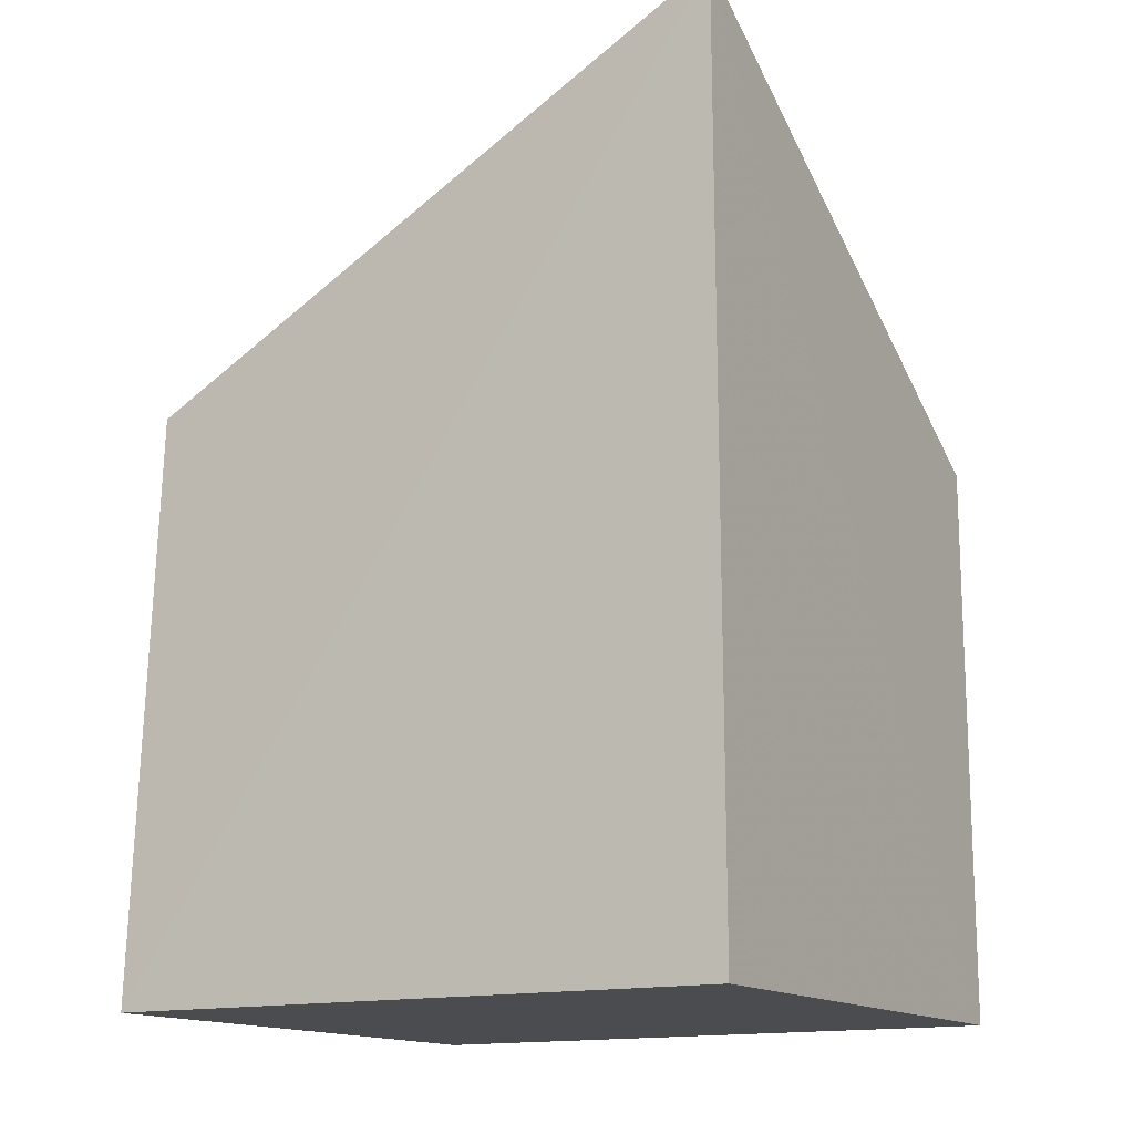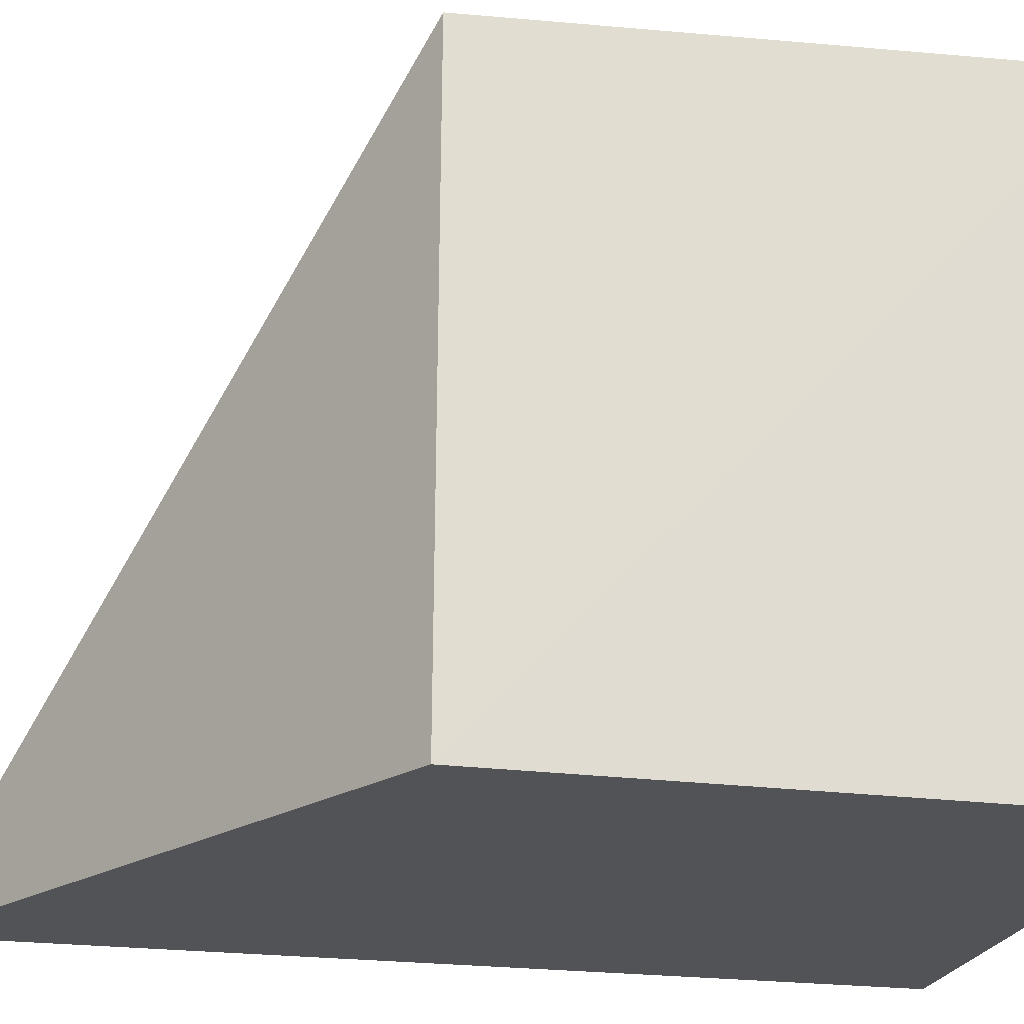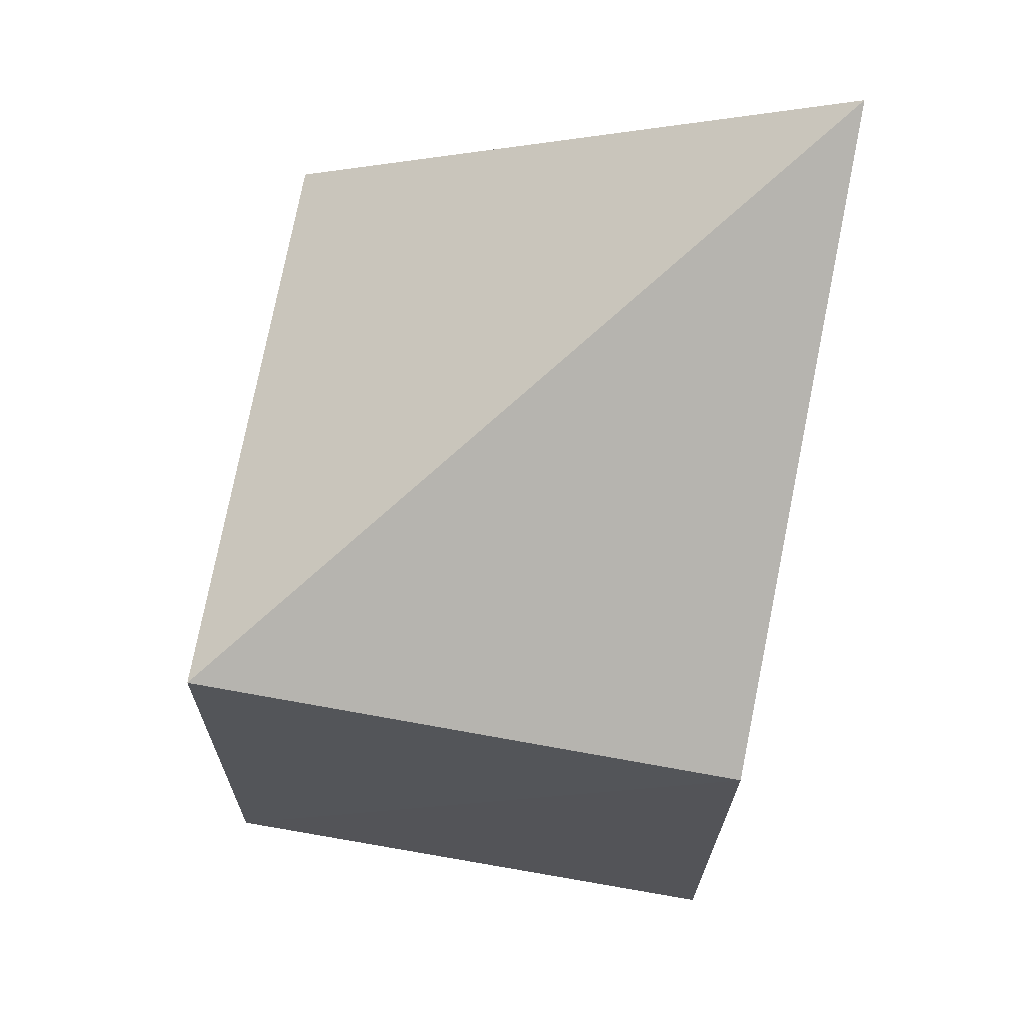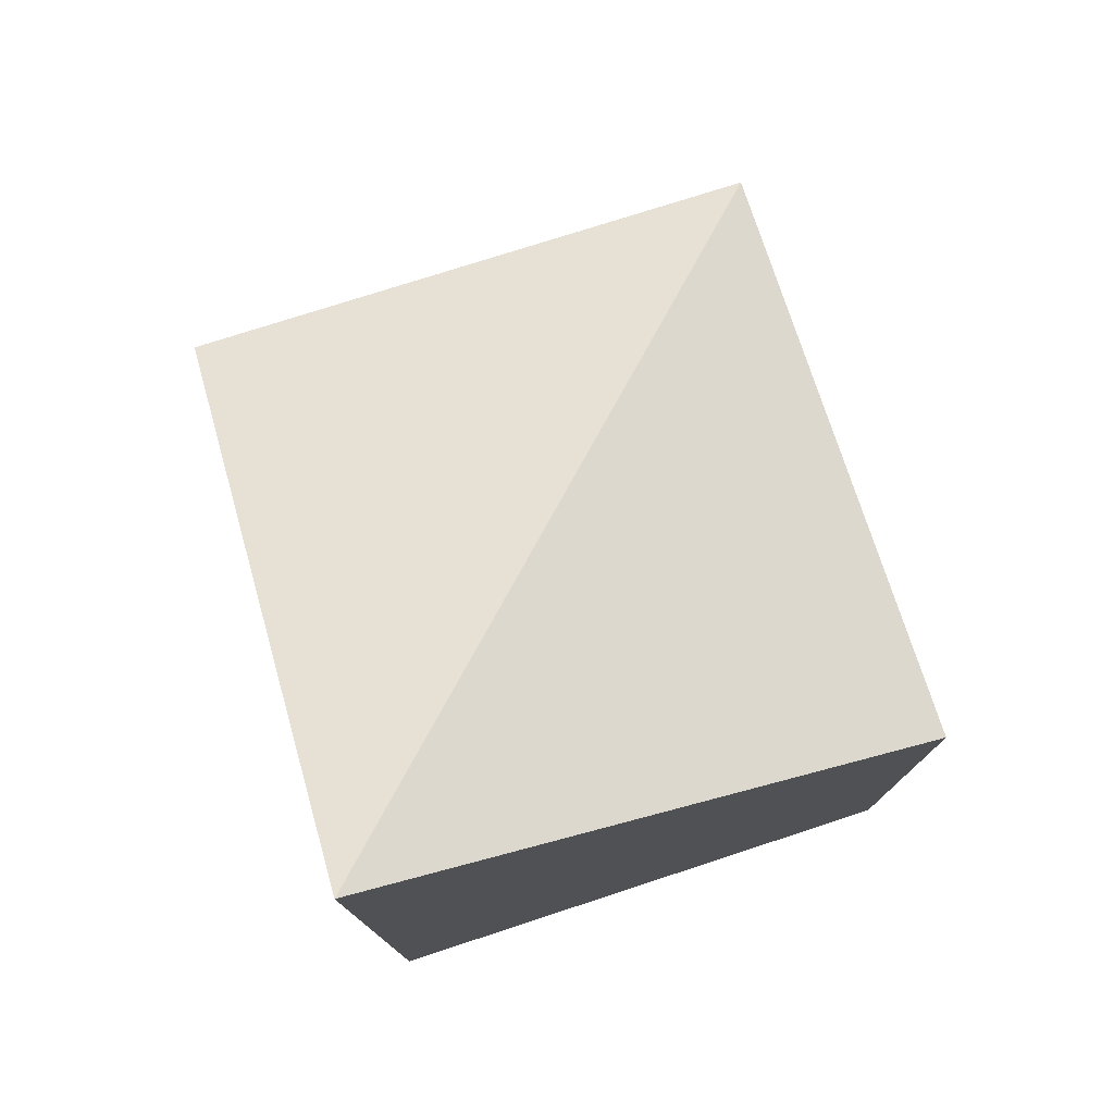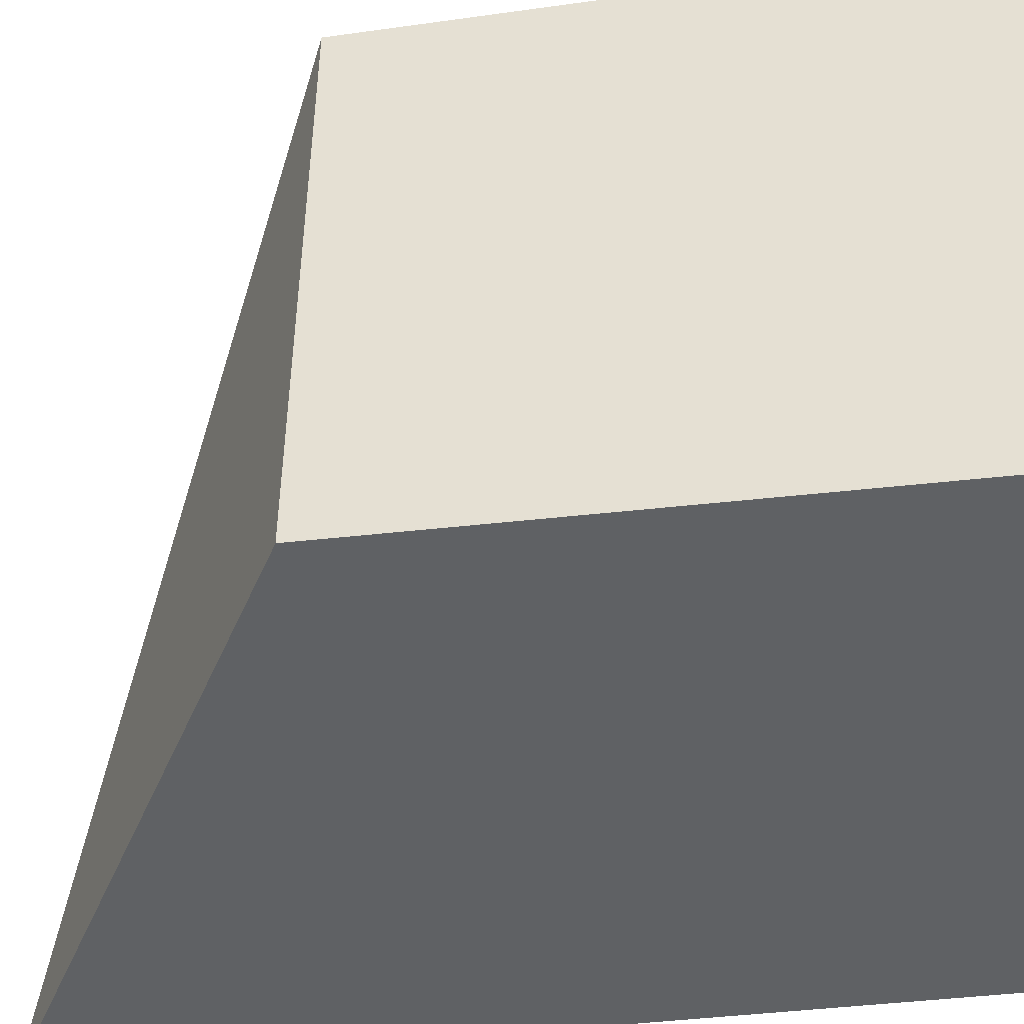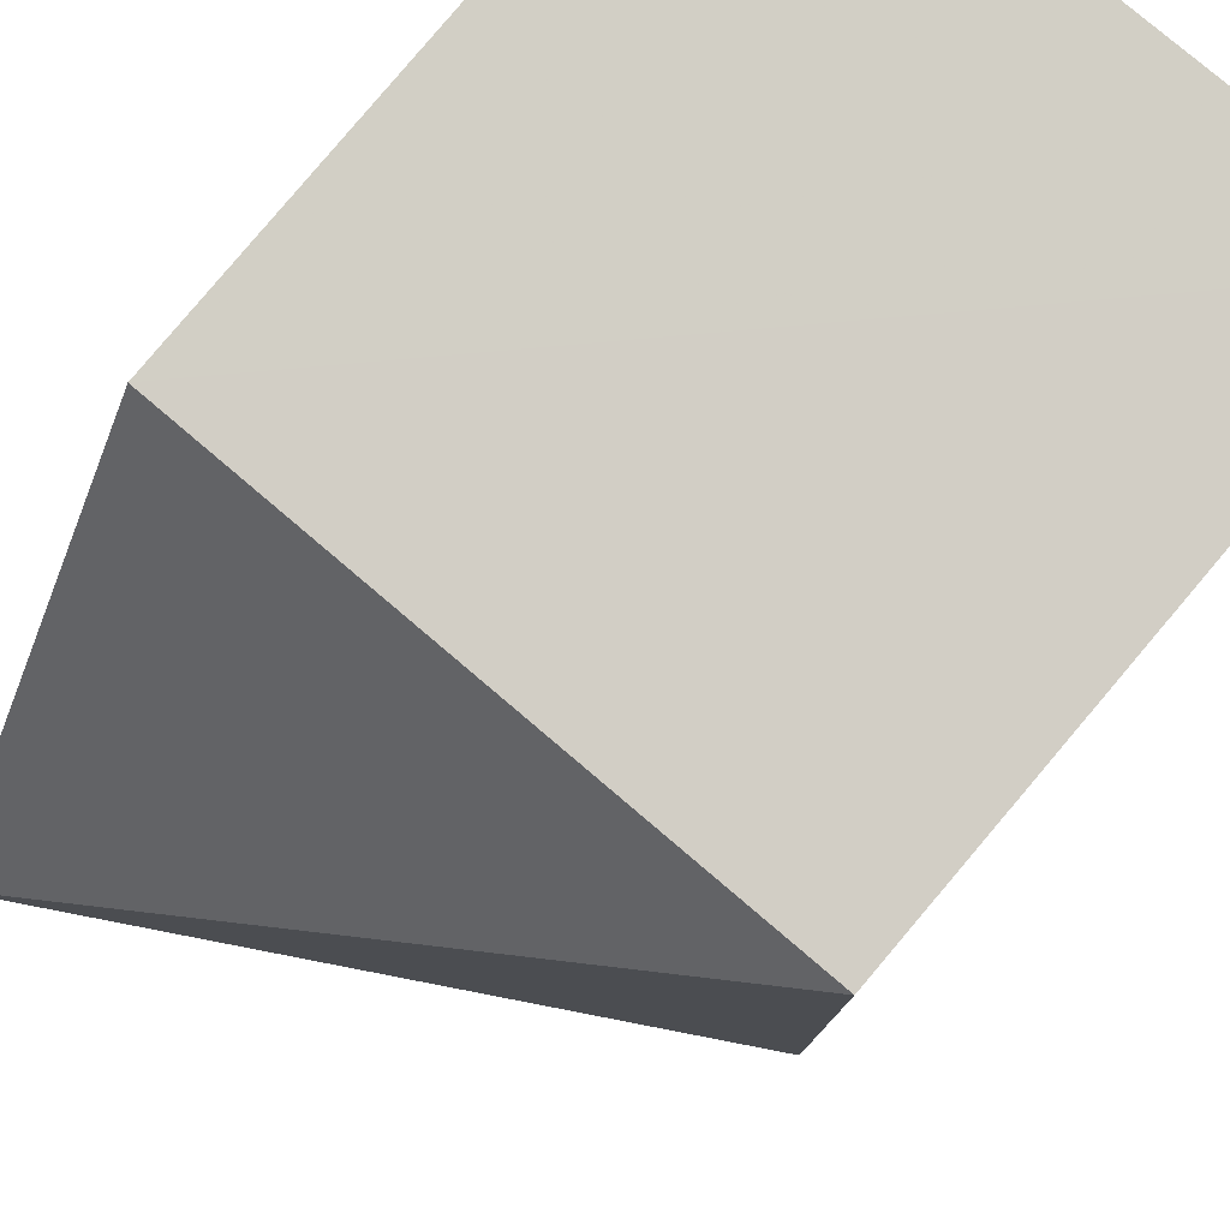
<metadata>
{"format":"obj","ext":"obj","renderer":"f3d","projection":"perspective","resolution":1024,"background":"white","views":[{"elev":-14.7,"azim":-60.3,"up":"+Z"},{"elev":-22.0,"azim":76.7,"up":"+Y"},{"elev":70.0,"azim":-170.1,"up":"+Z"},{"elev":76.9,"azim":-18.1,"up":"+Z"},{"elev":-46.0,"azim":97.3,"up":"+Y"},{"elev":79.7,"azim":40.3,"up":"+Y"}]}
</metadata>
<code>
v -0.03442 0.002792 0.273
v 0.003034 0.002816 0.252
v 0.003005 0.04141 0.2518
v -0.03413 0.04311 0.2148
v -0.03412 0.002816 0.2149
v -0.03413 0.04162 0.2518
v 0.003034 0.002816 0.2149
v 0.003048 0.04314 0.2148
f 1 2 3
f 5 1 4
f 6 1 3
f 6 4 1
f 7 2 1
f 7 1 5
f 8 6 3
f 8 4 6
f 8 3 2
f 8 2 7
f 8 7 5
f 8 5 4

</code>
